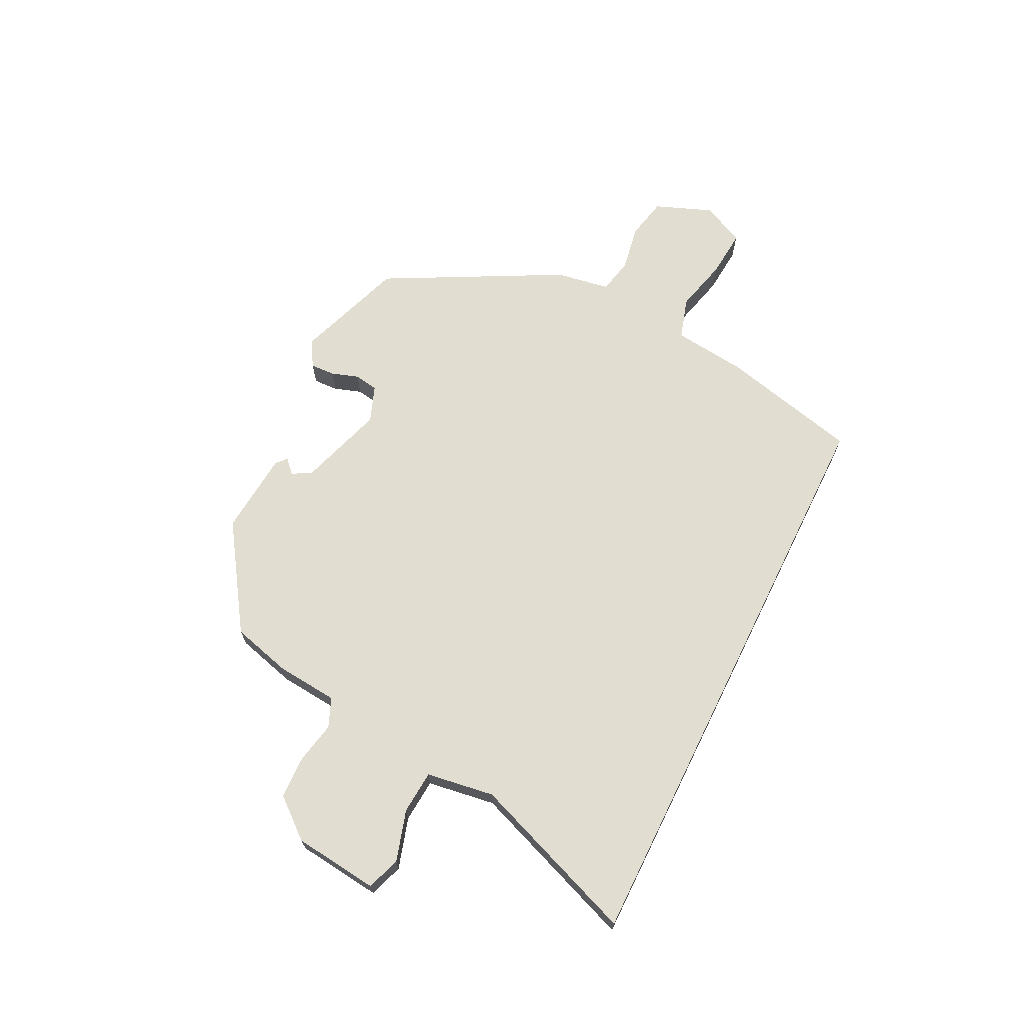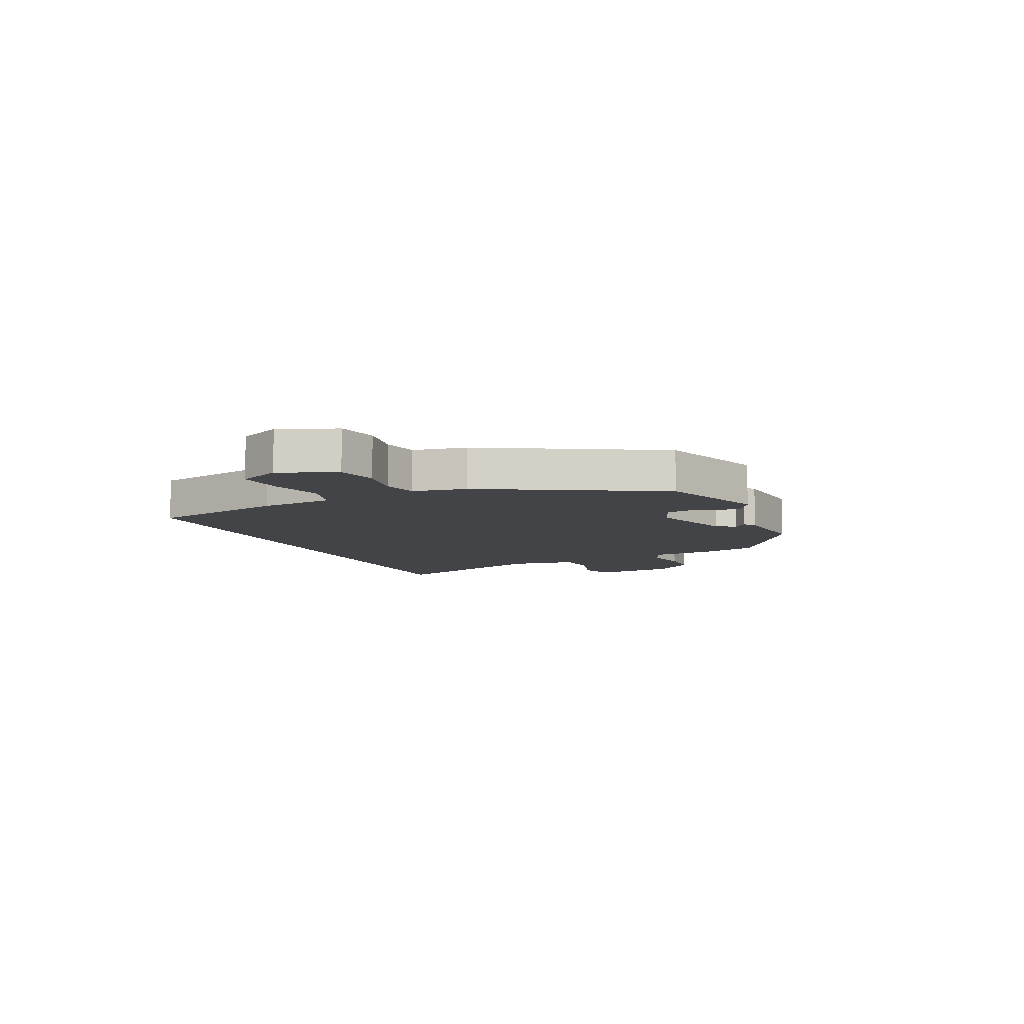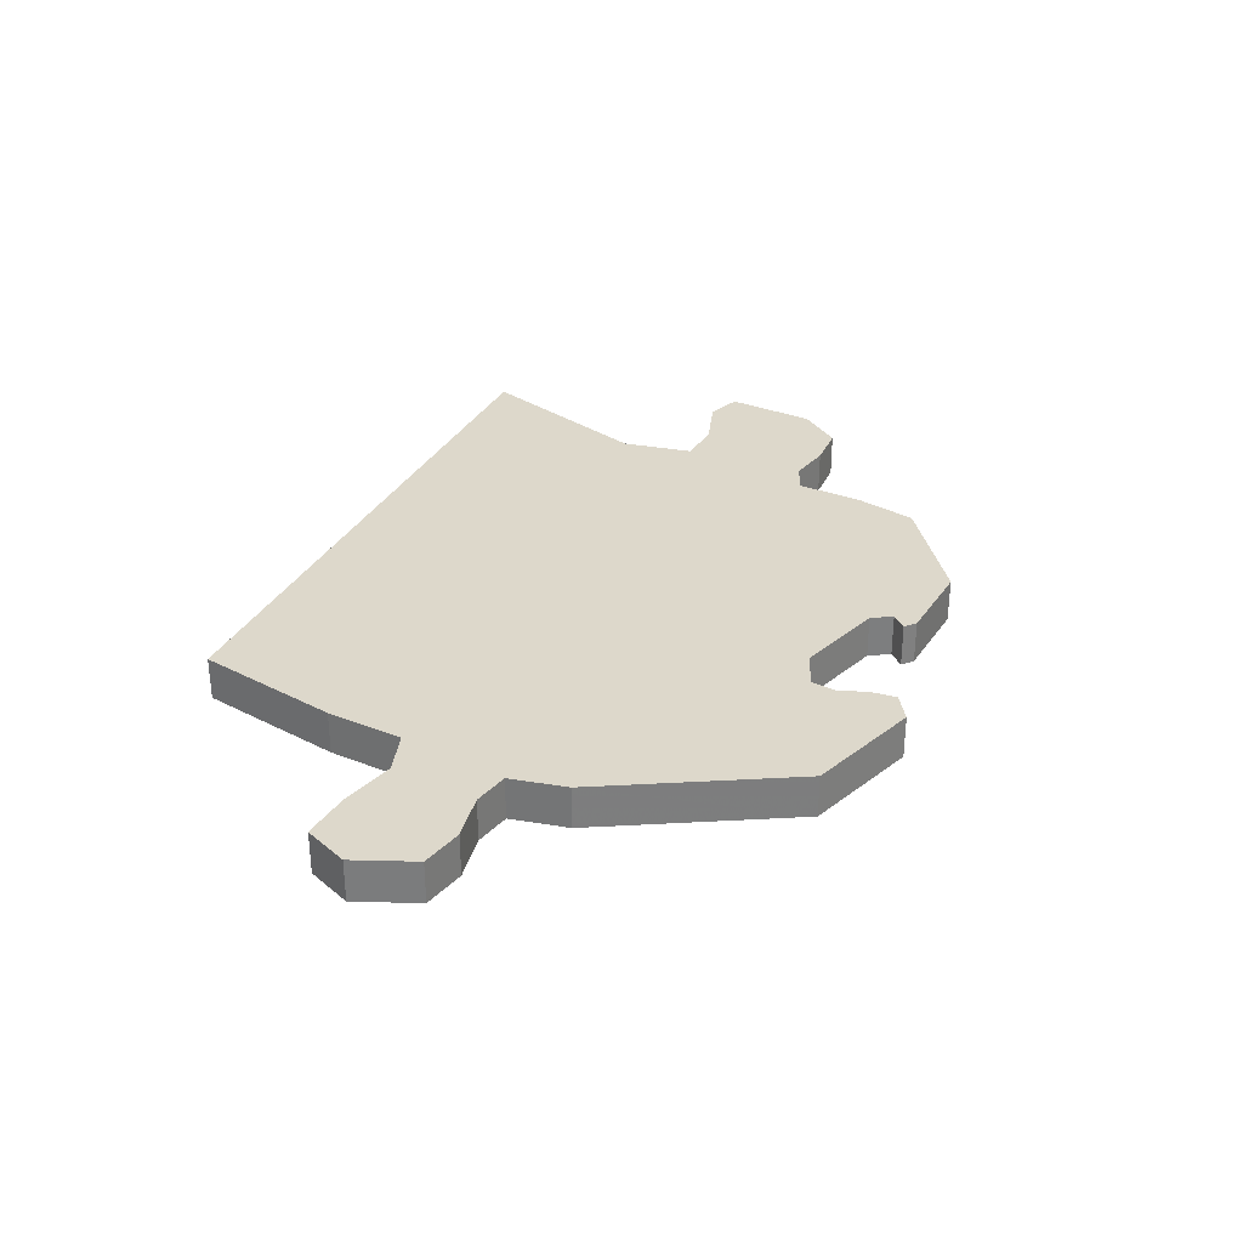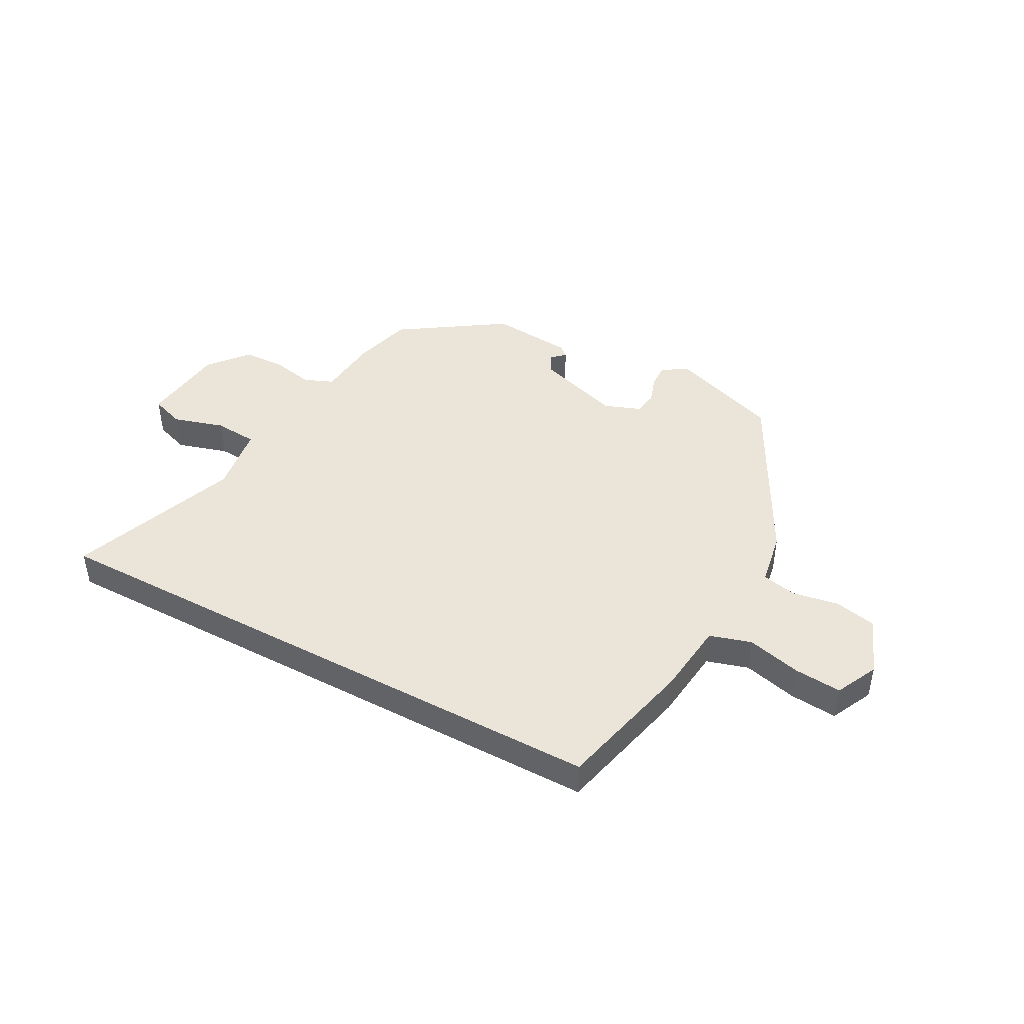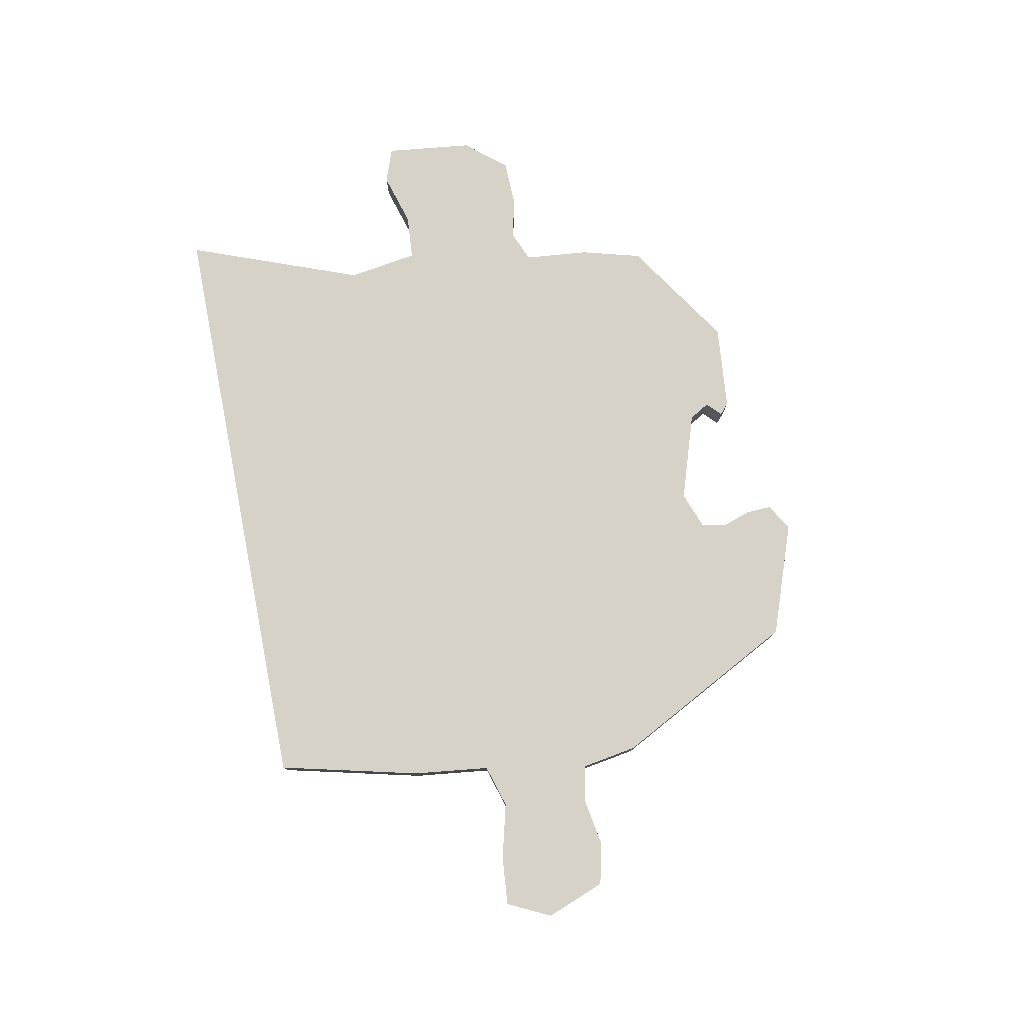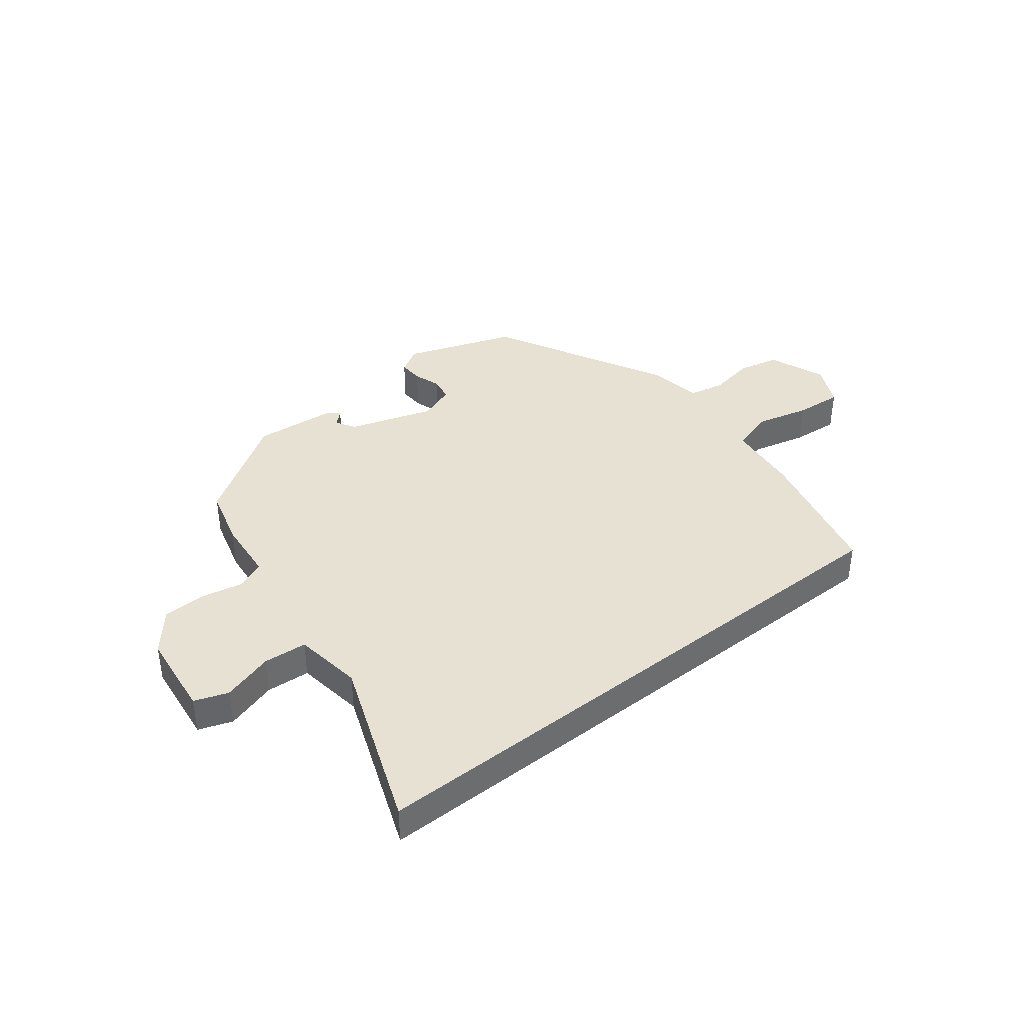
<metadata>
{"format":"obj","ext":"obj","renderer":"f3d","projection":"perspective","resolution":1024,"background":"white","views":[{"elev":68.5,"azim":-63.7,"up":"+Y"},{"elev":-8.3,"azim":113.7,"up":"+Y"},{"elev":31.1,"azim":113.2,"up":"+Y"},{"elev":44.7,"azim":28.3,"up":"+Y"},{"elev":78.2,"azim":79.0,"up":"+Y"},{"elev":39.4,"azim":-38.1,"up":"+Y"}]}
</metadata>
<code>
v -0.624 0.07 0.5
v 0.412 0.07 0.5
v 0.47 0.07 0.258
v 0.485 0.07 0.128
v 0.558 0.07 0.106
v 0.653 0.07 0.13
v 0.736 0.07 0.137
v 0.772 0.07 0.063
v 0.733 0.07 -0.038
v 0.66 0.07 -0.054
v 0.579 0.07 -0.04
v 0.517 0.07 -0.053
v 0.501 0.07 -0.148
v 0.338 0.07 -0.458
v 0.146 0.07 -0.526
v 0.1 0.07 -0.499
v 0.102 0.07 -0.456
v 0.118 0.07 -0.408
v 0.111 0.07 -0.366
v 0.047 0.07 -0.342
v -0.102 0.07 -0.39
v -0.122 0.07 -0.424
v -0.098 0.07 -0.447
v -0.116 0.07 -0.463
v -0.262 0.07 -0.476
v -0.445 0.07 -0.355
v -0.473 0.07 -0.251
v -0.483 0.07 -0.142
v -0.534 0.07 -0.121
v -0.607 0.07 -0.136
v -0.682 0.07 -0.134
v -0.739 0.07 -0.065
v -0.756 0.07 0.084
v -0.697 0.07 0.105
v -0.607 0.07 0.078
v -0.531 0.07 0.084
v -0.513 0.07 0.204
v -0.624 0 0.5
v 0.412 0 0.5
v 0.47 0 0.258
v 0.485 0 0.128
v 0.558 0 0.106
v 0.653 0 0.13
v 0.736 0 0.137
v 0.772 0 0.063
v 0.733 0 -0.038
v 0.66 0 -0.054
v 0.579 0 -0.04
v 0.517 0 -0.053
v 0.501 0 -0.148
v 0.338 0 -0.458
v 0.146 0 -0.526
v 0.1 0 -0.499
v 0.102 0 -0.456
v 0.118 0 -0.408
v 0.111 0 -0.366
v 0.047 0 -0.342
v -0.102 0 -0.39
v -0.122 0 -0.424
v -0.098 0 -0.447
v -0.116 0 -0.463
v -0.262 0 -0.476
v -0.445 0 -0.355
v -0.473 0 -0.251
v -0.483 0 -0.142
v -0.534 0 -0.121
v -0.607 0 -0.136
v -0.682 0 -0.134
v -0.739 0 -0.065
v -0.756 0 0.084
v -0.697 0 0.105
v -0.607 0 0.078
v -0.531 0 0.084
v -0.513 0 0.204
f 32 33 34 35
f 32 35 36
f 29 30 31 32
f 29 32 36
f 28 29 36 37
f 26 27 28 37
f 22 23 24 25
f 21 22 25 26
f 20 21 26 37
f 15 16 17 18
f 15 18 19
f 12 13 14 15
f 12 15 19
f 8 9 10 11
f 8 11 12
f 5 6 7 8
f 5 8 12
f 4 5 12 19
f 4 19 20 37
f 3 4 37
f 1 2 3 37
f 72 71 70 69
f 73 72 69
f 69 68 67 66
f 73 69 66
f 74 73 66 65
f 74 65 64 63
f 62 61 60 59
f 63 62 59 58
f 74 63 58 57
f 55 54 53 52
f 56 55 52
f 52 51 50 49
f 56 52 49
f 48 47 46 45
f 49 48 45
f 45 44 43 42
f 49 45 42
f 56 49 42 41
f 74 57 56 41
f 74 41 40
f 74 40 39 38
f 1 38 39 2
f 2 39 40 3
f 3 40 41 4
f 4 41 42 5
f 5 42 43 6
f 6 43 44 7
f 7 44 45 8
f 8 45 46 9
f 9 46 47 10
f 10 47 48 11
f 11 48 49 12
f 12 49 50 13
f 13 50 51 14
f 14 51 52 15
f 15 52 53 16
f 16 53 54 17
f 17 54 55 18
f 18 55 56 19
f 19 56 57 20
f 20 57 58 21
f 21 58 59 22
f 22 59 60 23
f 23 60 61 24
f 24 61 62 25
f 25 62 63 26
f 26 63 64 27
f 27 64 65 28
f 28 65 66 29
f 29 66 67 30
f 30 67 68 31
f 31 68 69 32
f 32 69 70 33
f 33 70 71 34
f 34 71 72 35
f 35 72 73 36
f 36 73 74 37
f 37 74 38 1

</code>
